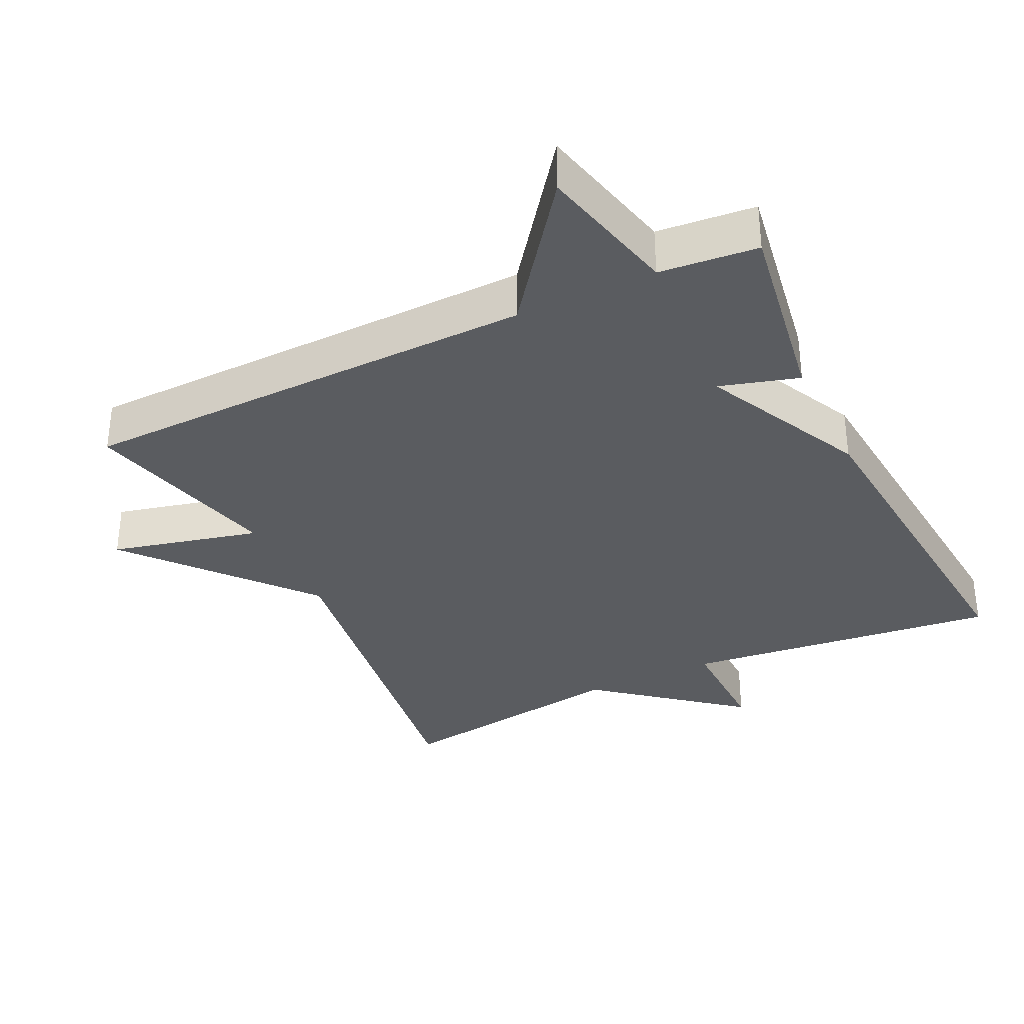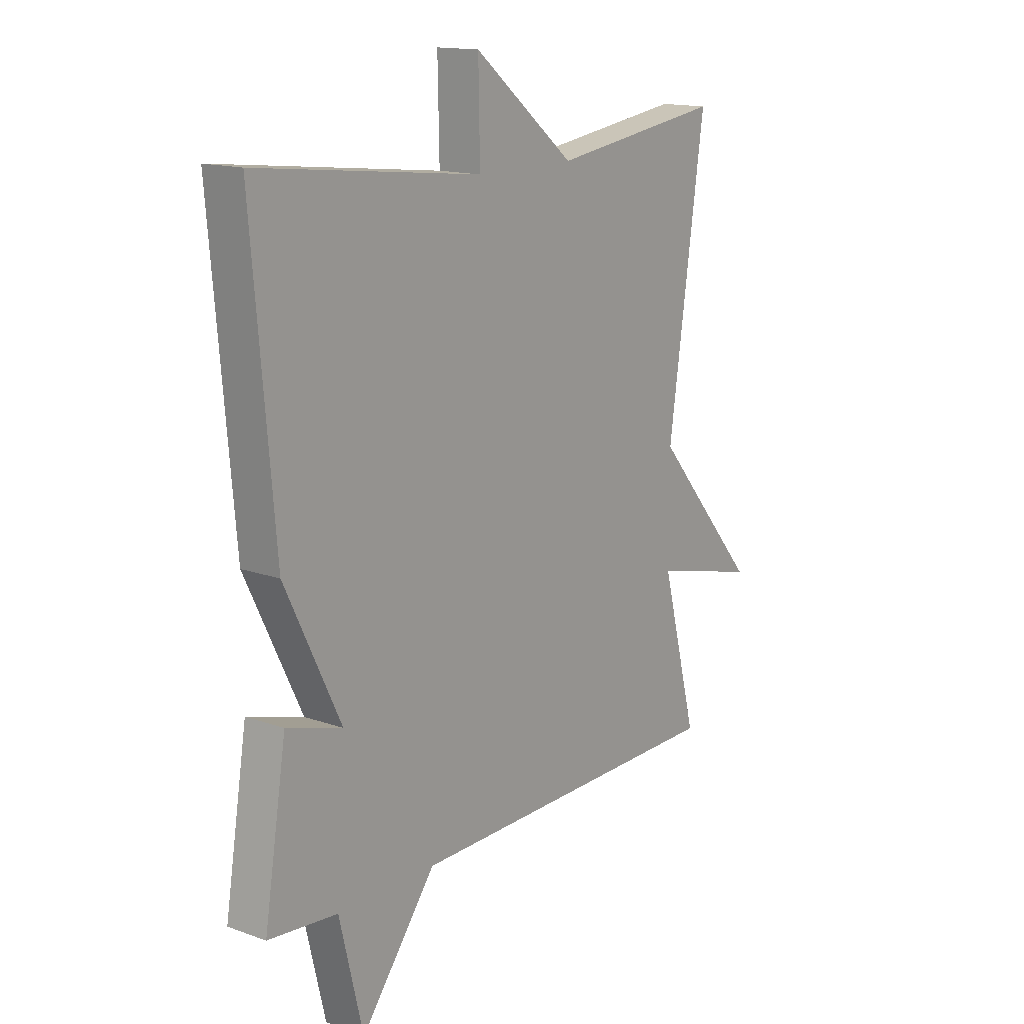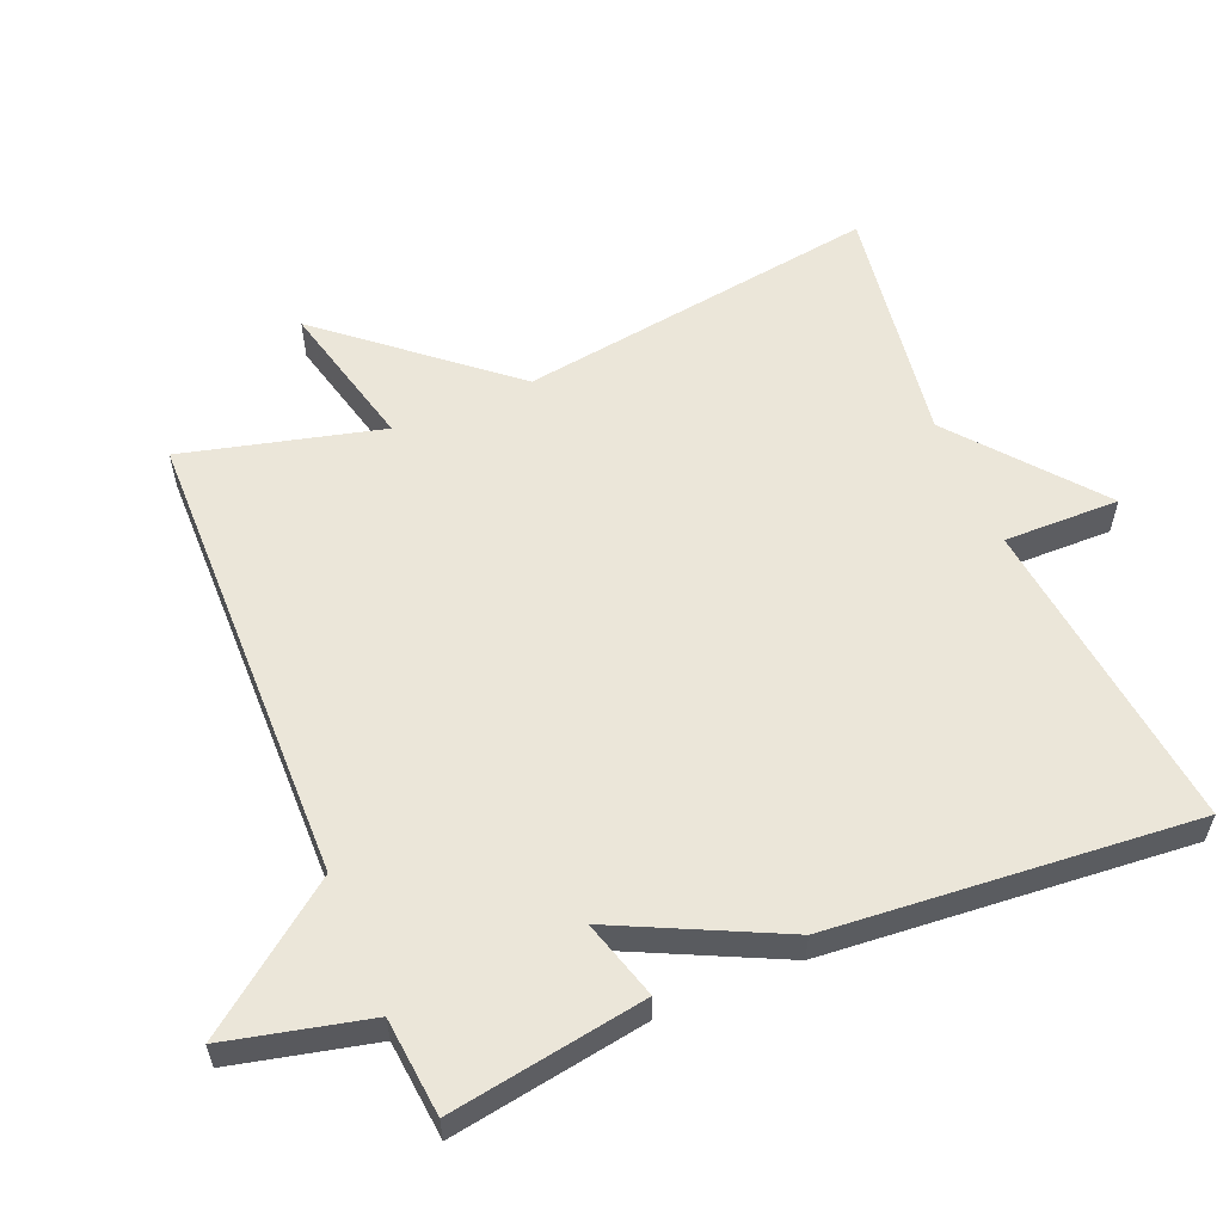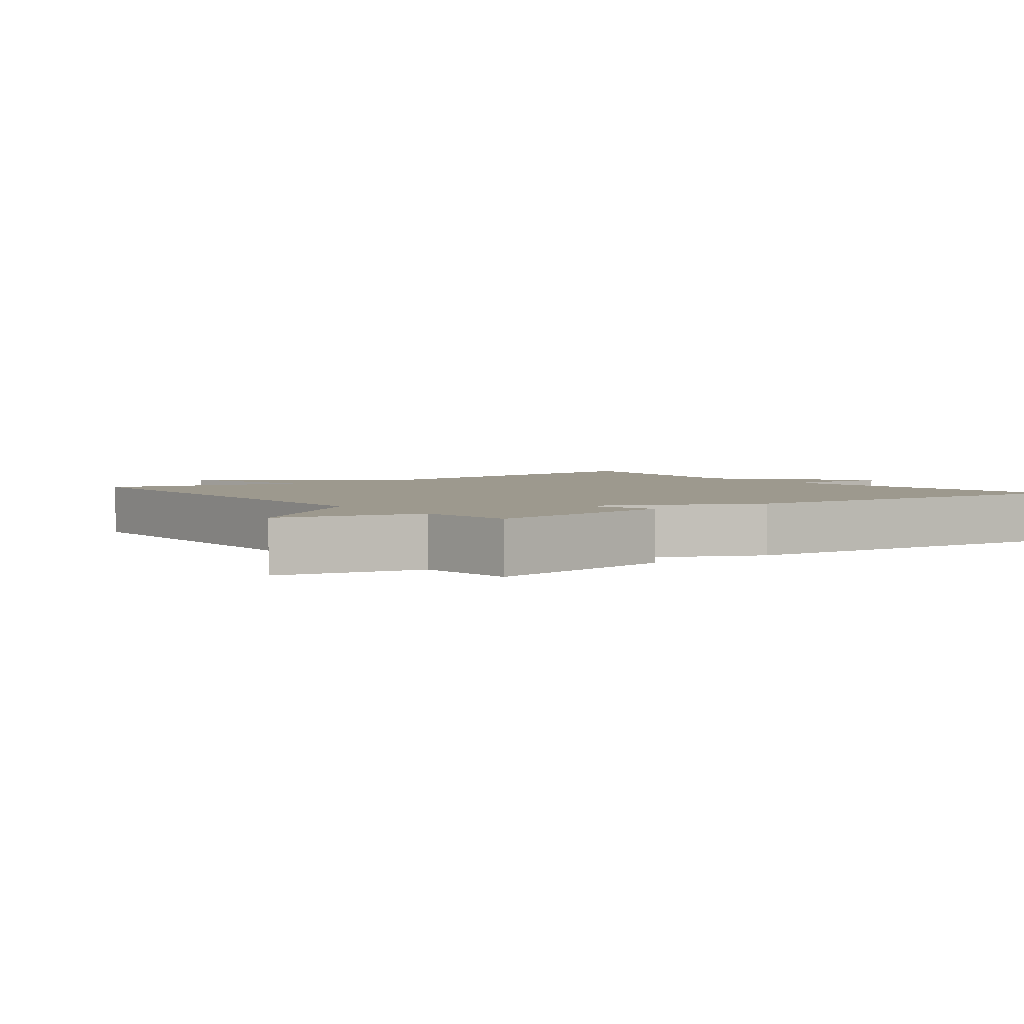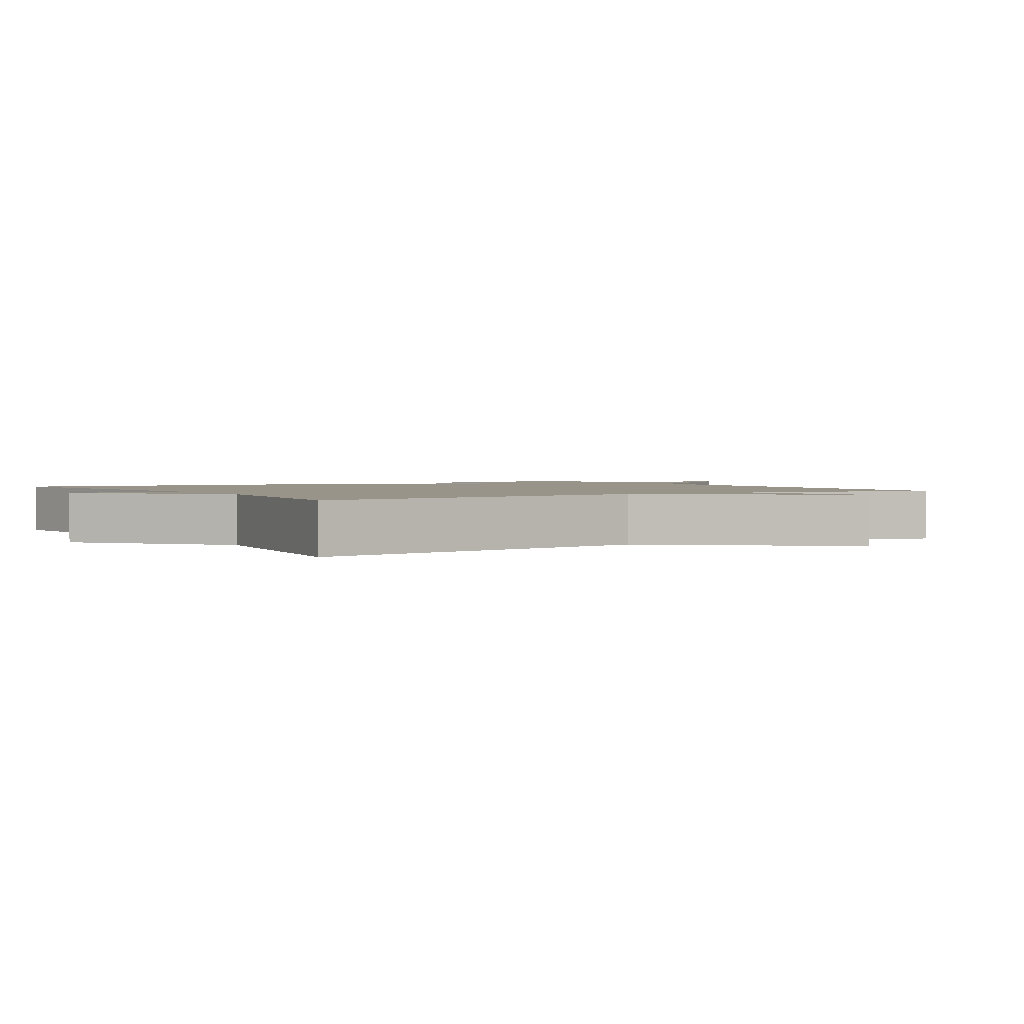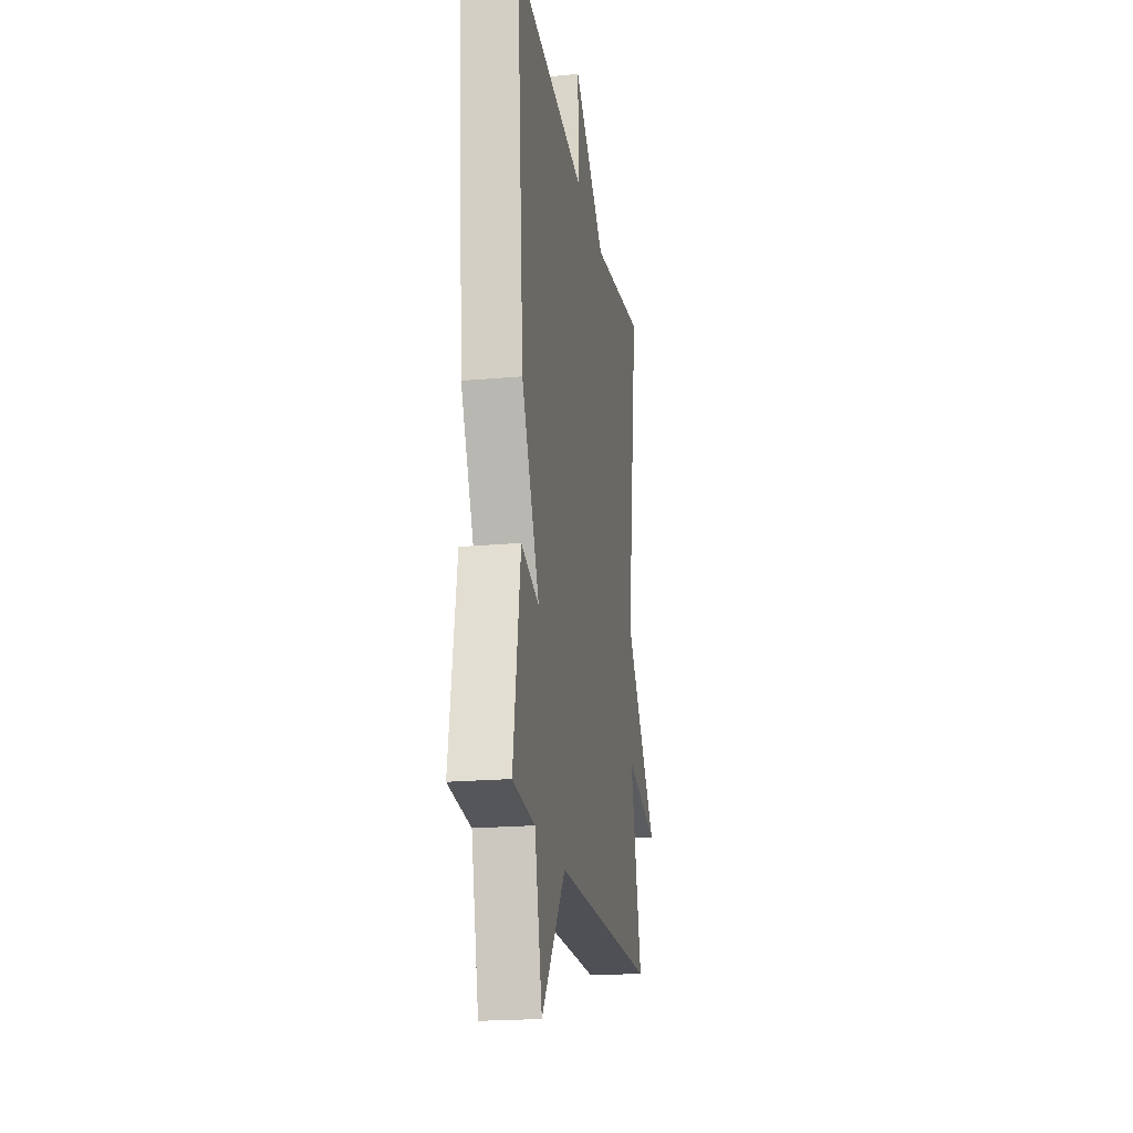
<metadata>
{"format":"obj","ext":"obj","renderer":"f3d","projection":"perspective","resolution":1024,"background":"white","views":[{"elev":-34.2,"azim":-154.3,"up":"+Y"},{"elev":15.0,"azim":-52.5,"up":"+Z"},{"elev":57.5,"azim":-112.8,"up":"+Y"},{"elev":3.4,"azim":-127.5,"up":"+Y"},{"elev":1.8,"azim":58.0,"up":"+Y"},{"elev":-20.6,"azim":-80.8,"up":"+Z"}]}
</metadata>
<code>
v 0.5 0.07 0.5
v 0.427 0.07 -0.016
v 0.64 0.07 -0.268
v 0.427 0.07 -0.216
v 0.5 0.07 -0.5
v -0.16 0.07 -0.513
v -0.312 0.07 -0.715
v -0.36 0.07 -0.513
v -0.5 0.07 -0.5
v -0.455 0.07 -0.22
v -0.342 0.07 -0.253
v -0.455 0.07 -0.02
v -0.5 0.07 0.5
v -0.046 0.07 0.449
v -0.049 0.07 0.614
v 0.154 0.07 0.449
v 0.5 0 0.5
v 0.427 0 -0.016
v 0.64 0 -0.268
v 0.427 0 -0.216
v 0.5 0 -0.5
v -0.16 0 -0.513
v -0.312 0 -0.715
v -0.36 0 -0.513
v -0.5 0 -0.5
v -0.455 0 -0.22
v -0.342 0 -0.253
v -0.455 0 -0.02
v -0.5 0 0.5
v -0.046 0 0.449
v -0.049 0 0.614
v 0.154 0 0.449
f 14 15 16
f 11 12 13 14
f 11 14 16
f 8 9 10 11
f 11 16 1
f 8 11 1
f 7 8 1
f 6 7 1
f 4 5 6
f 2 3 4
f 2 4 6
f 1 2 6
f 32 31 30
f 30 29 28 27
f 32 30 27
f 27 26 25 24
f 17 32 27
f 17 27 24
f 17 24 23
f 17 23 22
f 22 21 20
f 20 19 18
f 22 20 18
f 22 18 17
f 1 17 18 2
f 2 18 19 3
f 3 19 20 4
f 4 20 21 5
f 5 21 22 6
f 6 22 23 7
f 7 23 24 8
f 8 24 25 9
f 9 25 26 10
f 10 26 27 11
f 11 27 28 12
f 12 28 29 13
f 13 29 30 14
f 14 30 31 15
f 15 31 32 16
f 16 32 17 1

</code>
